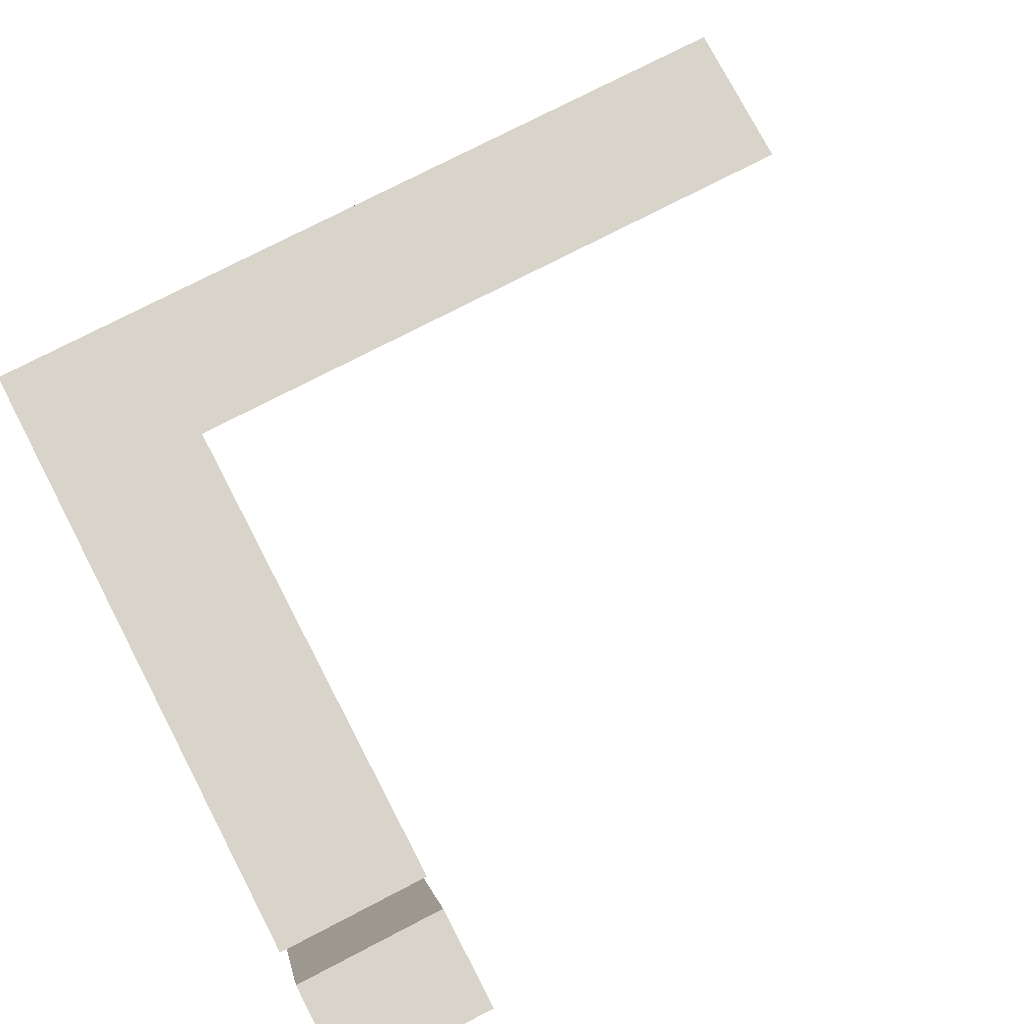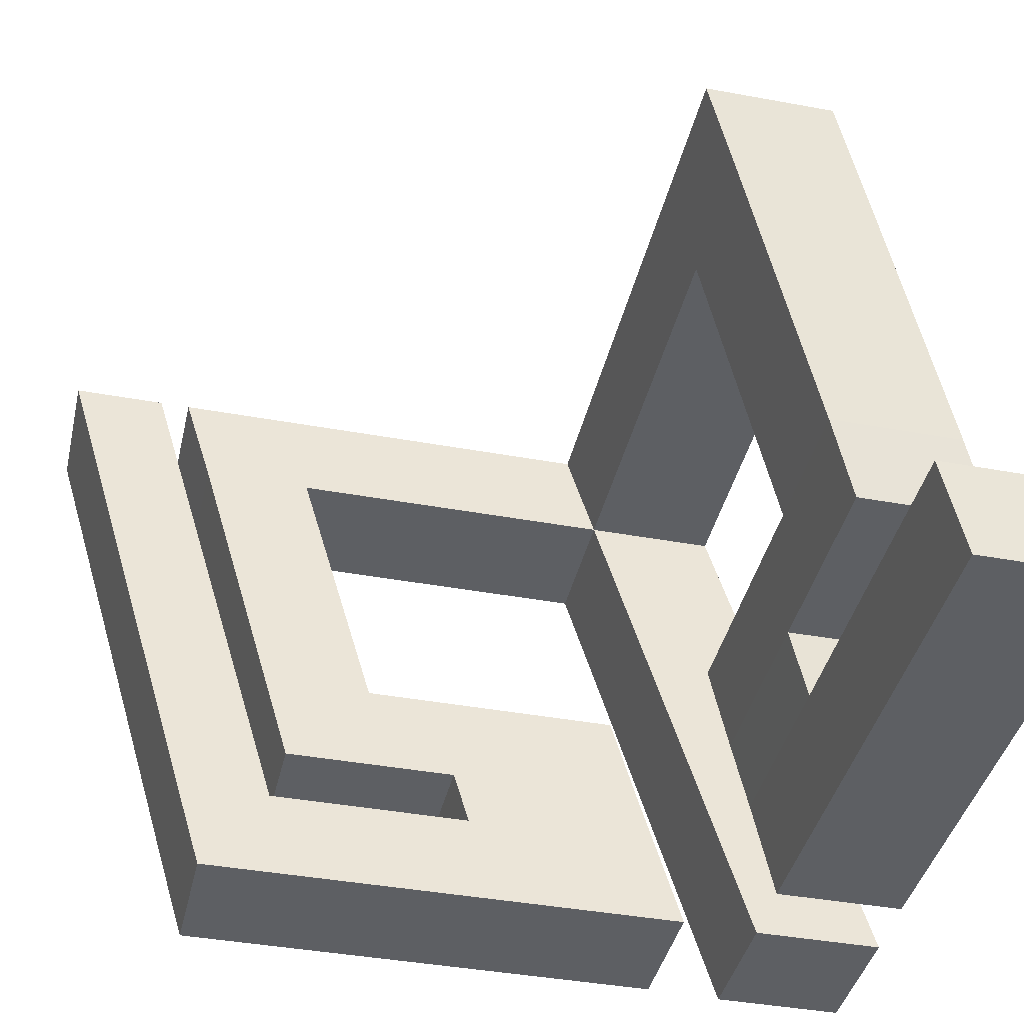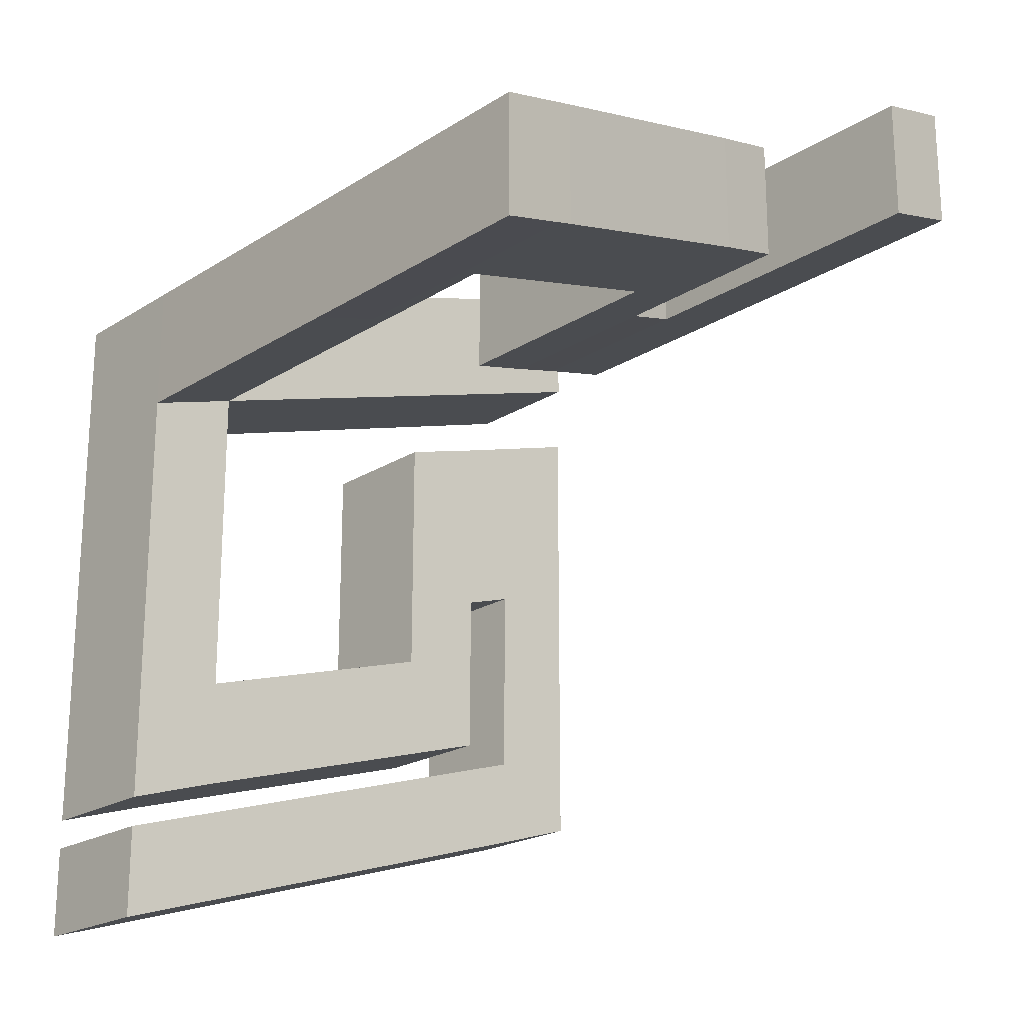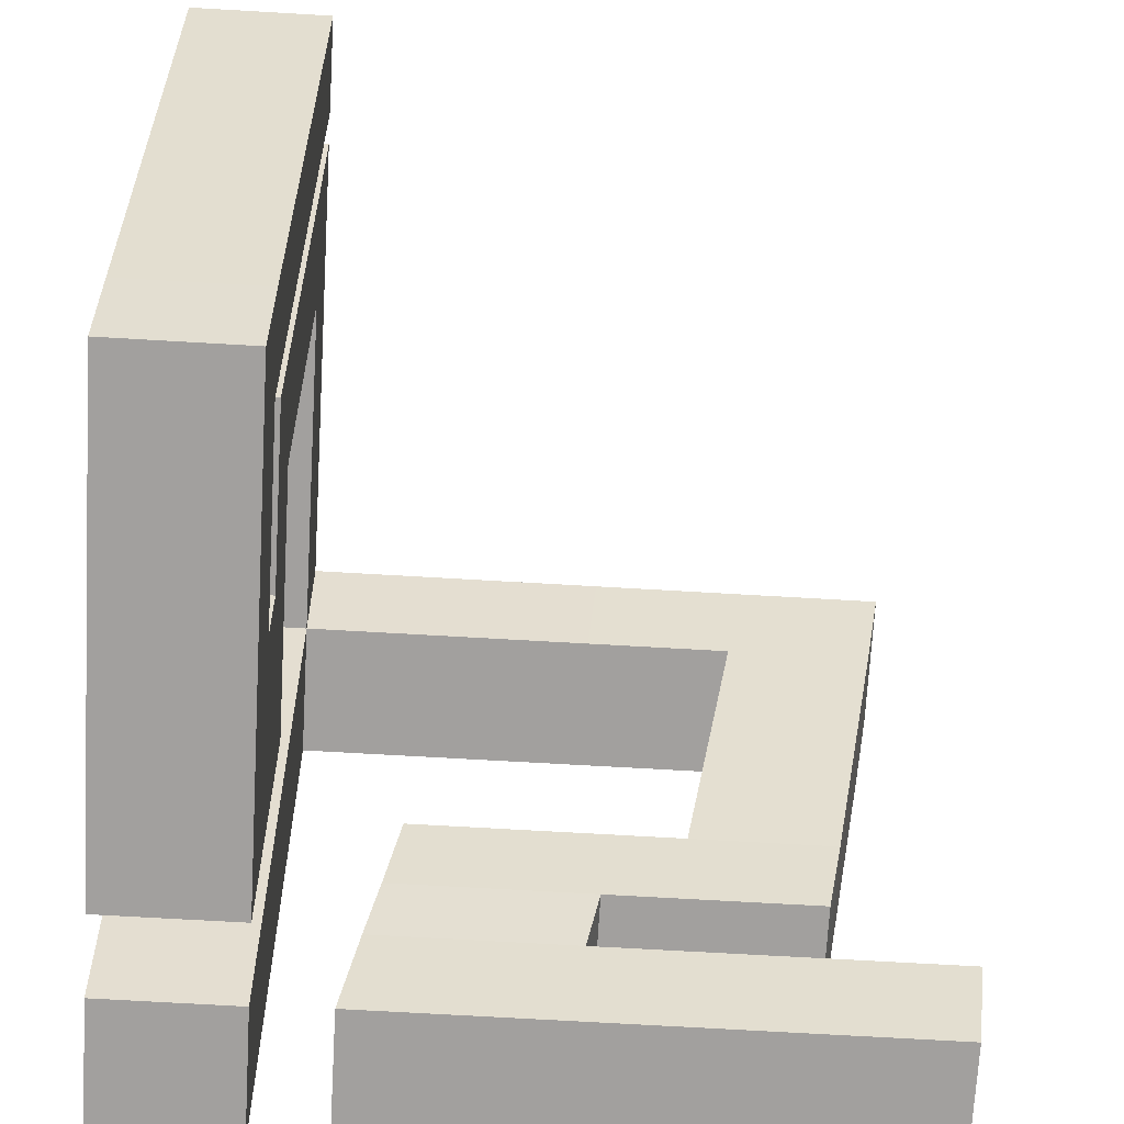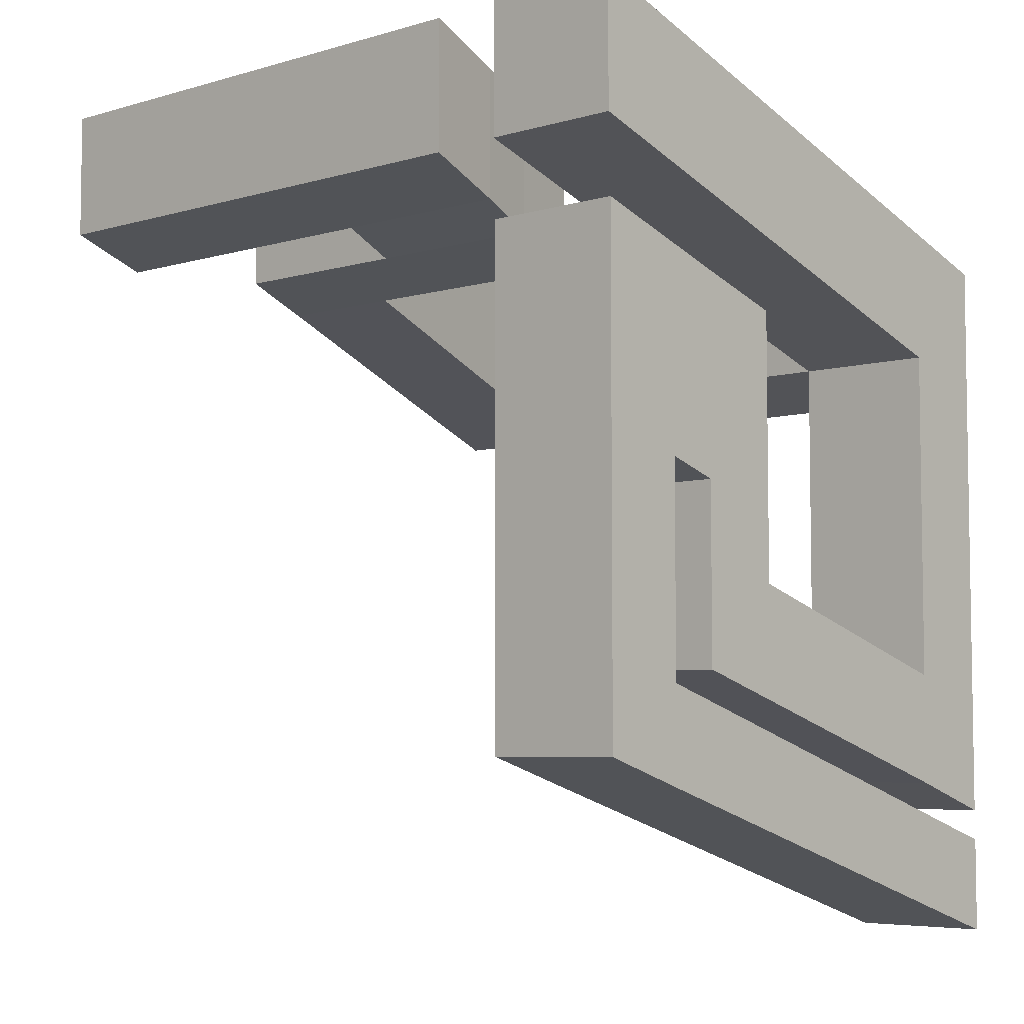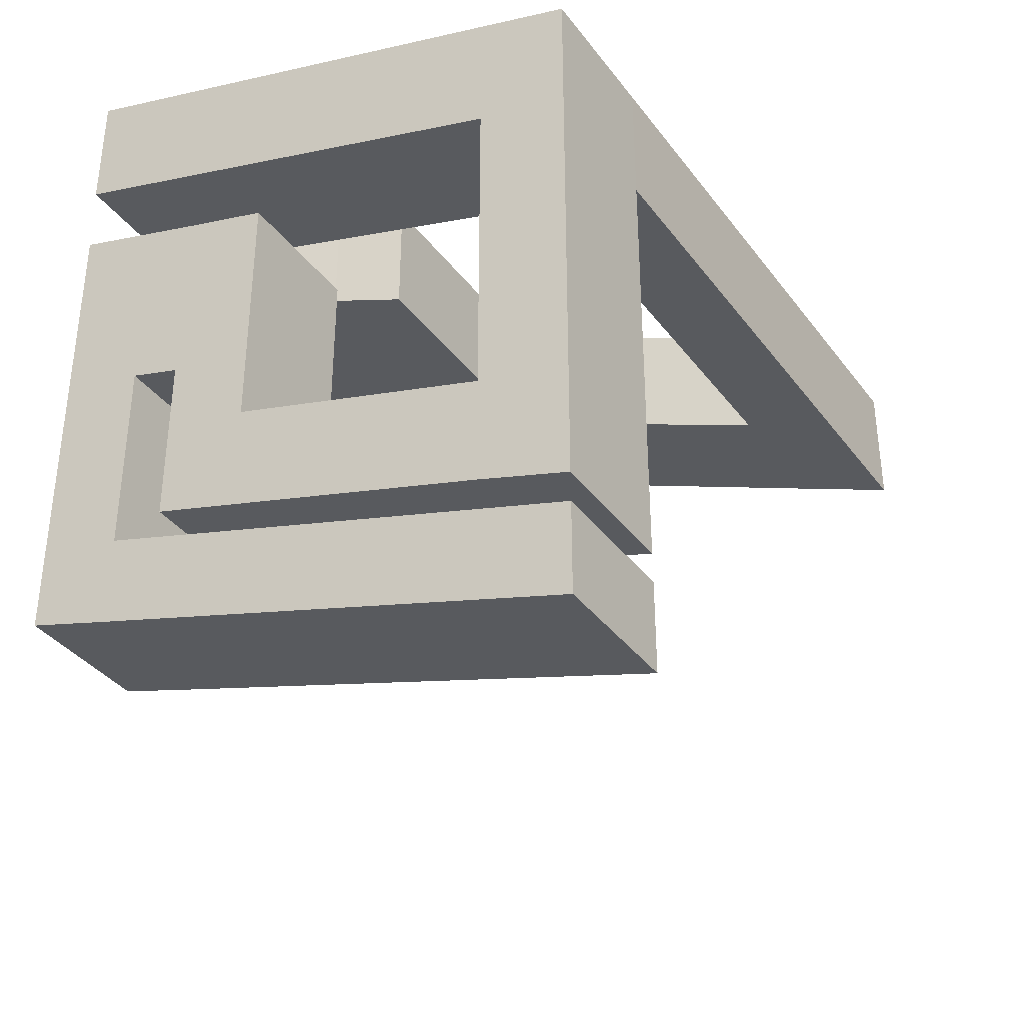
<metadata>
{"format":"obj","ext":"obj","renderer":"f3d","projection":"perspective","resolution":1024,"background":"white","views":[{"elev":75.6,"azim":152.6,"up":"+Y"},{"elev":-40.3,"azim":-102.8,"up":"+Y"},{"elev":-21.0,"azim":-131.7,"up":"+Z"},{"elev":-71.9,"azim":176.7,"up":"+Y"},{"elev":-5.6,"azim":42.0,"up":"+Z"},{"elev":-36.6,"azim":122.1,"up":"+Z"}]}
</metadata>
<code>
o Cube.001
v -0.000965 8.503 -2.825
v -0.000965 0.01707 -0.1369
v -0.000965 8.503 -0.9678
v -0.000965 0.01707 1.72
v -1.968 8.503 -2.825
v -1.968 0.01707 -0.1369
v -1.968 8.503 -0.9678
v -1.968 0.01707 1.72
v -0.000965 4.26 -1.481
v -0.000965 4.26 0.3761
v -1.968 4.26 0.3761
v -1.968 4.26 -1.481
v -0.000965 6.382 -0.2958
v -1.968 6.382 -0.2958
v -1.968 6.382 -2.153
v -0.000965 6.382 -2.153
v -0.000965 7.443 -0.6318
v -1.968 7.443 -0.6318
v -1.968 7.443 -2.489
v -0.000965 7.443 -2.489
v -0.000965 6.912 -2.321
v -0.000965 6.912 -0.4638
v -1.968 6.912 -0.4638
v -1.968 6.912 -2.321
v -0.000965 7.177 -0.5478
v -1.968 7.177 -0.5478
v -1.968 7.177 -2.405
v -0.000965 7.177 -2.405
v -1.968 7.443 -8.732
v -1.968 8.503 -9.068
v -0.000965 8.503 -9.068
v -1.968 7.177 -8.648
v -0.000965 7.443 -8.732
v -0.000965 7.177 -8.648
v -1.968 7.443 -5.61
v -1.968 8.503 -5.946
v -0.000965 8.503 -5.946
v -0.000965 7.443 -5.61
v -0.000965 7.177 -5.526
v -1.968 7.177 -5.526
v -1.968 7.443 -7.171
v -0.000965 8.503 -7.507
v -0.000965 7.177 -7.087
v -1.968 8.503 -7.507
v -0.000965 7.443 -7.171
v -1.968 7.177 -7.087
v -1.968 2.079 -7.123
v -0.000964 2.079 -7.123
v -0.000964 2.079 -5.562
v -1.968 2.079 -5.562
v -0.000965 4.628 -7.885
v -0.000965 4.628 -6.324
v -1.968 4.628 -7.885
v -1.968 4.628 -6.324
v -0.000965 3.354 -7.504
v -1.968 3.354 -7.504
v -0.000965 3.354 -5.943
v -1.968 3.354 -5.943
v -0.000964 2.079 -1.851
v -1.968 2.079 -1.851
v -0.000965 3.354 -2.232
v -1.968 3.354 -2.232
v -0.000964 2.079 -3.706
v -0.000965 3.354 -4.088
v -1.968 2.079 -3.706
v -1.968 3.354 -4.088
v -0.000965 3.354 -5.015
v -1.968 3.354 -5.015
v -0.000964 2.079 -4.634
v -1.968 2.079 -4.634
v -0.000964 0.04836 -1.224
v -1.968 0.04836 -1.224
v -0.000964 0.04836 -3.08
v -1.968 0.04836 -3.08
v -0.000964 0.04836 -4.007
v -1.968 0.04836 -4.007
v -1.968 1.064 -4.321
v -0.000964 1.064 -4.321
v -1.968 1.064 -3.393
v -0.000964 1.064 -3.393
v -1.968 1.064 -1.538
v -0.000964 1.064 -1.538
v -0.000964 1.572 -4.477
v -0.000964 1.572 -3.55
v -0.000964 1.572 -1.694
v -1.968 1.572 -4.477
v -1.968 1.572 -3.55
v -1.968 1.572 -1.694
v -1.968 1.318 -4.399
v -1.968 1.318 -3.471
v -1.968 1.318 -1.616
v -0.000964 1.318 -4.399
v -0.000964 1.318 -3.471
v -0.000964 1.318 -1.616
v -1.968 1.064 -8.558
v -1.968 0.04836 -8.245
v -0.000964 0.04836 -8.245
v -1.968 1.318 -8.636
v -0.000964 1.064 -8.558
v -0.000964 1.318 -8.636
v -1.968 0.04836 -6.126
v -1.968 1.064 -6.439
v -1.968 1.318 -6.518
v -0.000964 1.318 -6.518
v -0.000964 1.064 -6.439
v -0.000964 0.04836 -6.126
v -1.968 0.04836 -7.185
v -0.000964 0.04836 -7.185
v -1.968 1.064 -7.499
v -1.968 1.318 -7.577
v -0.000964 1.318 -7.577
v -0.000964 1.064 -7.499
v -1.968 1.064 -6.969
v -1.968 1.318 -7.047
v -0.000964 1.318 -7.047
v -0.000964 1.064 -6.969
v -1.968 0.04836 -6.656
v -0.000964 0.04836 -6.656
v -1.968 0.04836 -6.92
v -0.000964 0.04836 -6.92
v -1.968 1.064 -7.234
v -1.968 1.318 -7.312
v -0.000964 1.318 -7.312
v -0.000964 1.064 -7.234
v -1.968 8.505 -10.82
v -0.000965 8.505 -10.82
v -1.968 8.505 -9.765
v -0.000965 8.505 -9.765
v -1.968 8.505 -9.5
v -0.000965 8.505 -9.5
v -10.15 8.493 -2.825
v -10.15 8.493 -0.9678
v -9.983 7.446 -0.6318
v -9.983 7.446 -2.489
v -9.941 7.184 -0.5478
v -9.941 7.184 -2.405
v -5.976 7.444 -2.489
v -6.061 8.498 -2.825
v -6.061 8.498 -0.9678
v -5.976 7.444 -0.6318
v -5.955 7.181 -0.5478
v -5.955 7.181 -2.405
v -3.972 7.443 -2.489
v -3.972 7.443 -0.6318
v -4.015 8.501 -2.825
v -4.015 8.501 -0.9678
v -3.961 7.179 -0.5478
v -3.961 7.179 -2.405
v -8.107 8.496 -2.825
v -8.107 8.496 -0.9678
v -7.948 7.182 -0.5478
v -7.948 7.182 -2.405
v -7.98 7.445 -2.489
v -7.98 7.445 -0.6318
v -9.086 2.214 1.026
v -9.086 2.214 -0.831
v -7.093 2.213 1.026
v -7.093 2.213 -0.831
v -9.567 4.98 -1.701
v -7.574 4.978 -1.701
v -7.574 4.978 0.1561
v -9.567 4.98 0.1561
v -9.38 3.878 -1.349
v -9.38 3.878 0.508
v -7.387 3.876 -1.349
v -7.387 3.876 0.508
v -9.286 3.327 -1.173
v -9.286 3.327 0.684
v -7.293 3.325 -1.173
v -7.293 3.325 0.684
v -3.396 2.213 -0.831
v -3.396 2.213 1.026
v -3.597 3.325 -1.173
v -3.597 3.325 0.684
v -5.445 3.325 0.684
v -5.245 2.213 1.026
v -5.245 2.213 -0.831
v -5.445 3.325 -1.173
v -6.169 2.213 1.026
v -6.169 2.213 -0.831
v -6.369 3.325 0.684
v -6.369 3.325 -1.173
v -2.996 0.04838 -0.1522
v -2.996 0.04838 1.705
v -4.844 0.04838 1.705
v -4.844 0.04838 -0.1522
v -5.768 0.04838 1.705
v -5.768 0.04838 -0.1522
v -5.991 1.314 1.32
v -5.991 1.314 -0.5369
v -5.067 1.314 -0.5369
v -3.219 1.314 -0.5369
v -3.219 1.314 1.32
v -5.067 1.314 1.32
v -10.92 1.319 1.32
v -10.77 0.04343 1.705
v -10.77 0.04343 -0.1522
v -10.92 1.319 -0.5369
f 9 10 4 2
f 10 11 8 4
f 11 12 6 8
f 12 9 2 6
f 3 1 5 7
f 8 6 2 4
f 15 16 9 12
f 14 15 12 11
f 13 14 11 10
f 16 13 10 9
f 21 22 13 16
f 22 23 14 13
f 23 24 15 14
f 24 21 16 15
f 45 33 31 42
f 3 7 18 17
f 1 3 17 20
f 27 28 21 24
f 26 27 24 23
f 25 26 23 22
f 28 25 22 21
f 20 17 25 28
f 17 18 26 25
f 44 30 29 41
f 30 31 33 29
f 29 33 34 32
f 57 49 48 55
f 43 34 33 45
f 42 31 30 44
f 41 29 32 46
f 19 35 40 27
f 1 37 36 5
f 28 39 38 20
f 27 40 39 28
f 5 36 35 19
f 20 38 37 1
f 35 41 46 40
f 37 42 44 36
f 39 43 45 38
f 40 46 43 39
f 36 44 41 35
f 38 45 42 37
f 50 47 48 49
f 55 48 47 56
f 64 61 59 63
f 56 47 50 58
f 32 53 54 46
f 46 54 52 43
f 34 51 53 32
f 43 52 51 34
f 53 56 58 54
f 54 58 57 52
f 51 55 56 53
f 52 57 55 51
f 62 60 59 61
f 77 76 74 79
f 66 62 61 64
f 65 60 62 66
f 70 65 66 68
f 68 66 64 67
f 110 98 95 109
f 67 64 63 69
f 57 67 69 49
f 49 69 70 50
f 58 68 67 57
f 50 70 68 58
f 73 71 72 74
f 75 73 74 76
f 80 73 75 78
f 79 74 72 81
f 82 71 73 80
f 81 72 71 82
f 91 81 82 94
f 94 82 80 93
f 90 79 81 91
f 93 80 78 92
f 109 95 96 107
f 89 77 79 90
f 70 86 87 65
f 69 83 86 70
f 63 84 83 69
f 65 87 88 60
f 59 85 84 63
f 60 88 85 59
f 86 89 90 87
f 83 92 89 86
f 84 93 92 83
f 87 90 91 88
f 85 94 93 84
f 88 91 94 85
f 99 97 96 95
f 100 99 95 98
f 111 128 130 123
f 112 99 100 111
f 107 96 97 108
f 108 97 99 112
f 75 106 105 78
f 76 101 106 75
f 78 105 104 92
f 92 104 103 89
f 77 102 101 76
f 89 103 102 77
f 120 108 112 124
f 119 107 108 120
f 124 112 111 123
f 123 130 129 122
f 121 109 107 119
f 122 110 109 121
f 103 114 113 102
f 102 113 117 101
f 104 115 114 103
f 105 116 115 104
f 101 117 118 106
f 106 118 116 105
f 114 122 121 113
f 113 121 119 117
f 115 123 122 114
f 116 124 123 115
f 117 119 120 118
f 118 120 124 116
f 128 126 125 127
f 130 128 127 129
f 98 125 126 100
f 100 126 128 111
f 122 129 127 110
f 110 127 125 98
f 153 134 131 149
f 149 131 132 150
f 154 133 135 151
f 169 158 156 167
f 152 136 134 153
f 150 132 133 154
f 146 139 140 144
f 148 142 137 143
f 147 141 142 148
f 144 140 141 147
f 145 138 139 146
f 143 137 138 145
f 19 143 145 5
f 5 145 146 7
f 18 144 147 26
f 26 147 148 27
f 27 148 143 19
f 7 146 144 18
f 139 150 154 140
f 142 152 153 137
f 141 151 152 142
f 140 154 151 141
f 138 149 150 139
f 137 153 149 138
f 157 155 156 158
f 176 172 174 175
f 167 156 155 168
f 168 155 157 170
f 135 162 161 151
f 136 159 162 135
f 151 161 160 152
f 152 160 159 136
f 162 164 166 161
f 159 163 164 162
f 161 166 165 160
f 160 165 163 159
f 164 168 170 166
f 163 167 168 164
f 166 170 169 165
f 165 169 167 163
f 174 172 171 173
f 192 183 186 191
f 175 174 173 178
f 178 173 171 177
f 182 178 177 180
f 181 175 178 182
f 187 196 197 188
f 179 176 175 181
f 157 179 181 170
f 158 180 179 157
f 170 181 182 169
f 169 182 180 158
f 186 183 184 185
f 188 186 185 187
f 191 186 188 190
f 193 184 183 192
f 194 185 184 193
f 189 187 185 194
f 179 189 194 176
f 176 194 193 172
f 172 193 192 171
f 177 191 190 180
f 180 190 189 179
f 171 192 191 177
f 198 197 196 195
f 188 197 198 190
f 190 198 195 189
f 189 195 196 187
f 131 136 135 132

</code>
